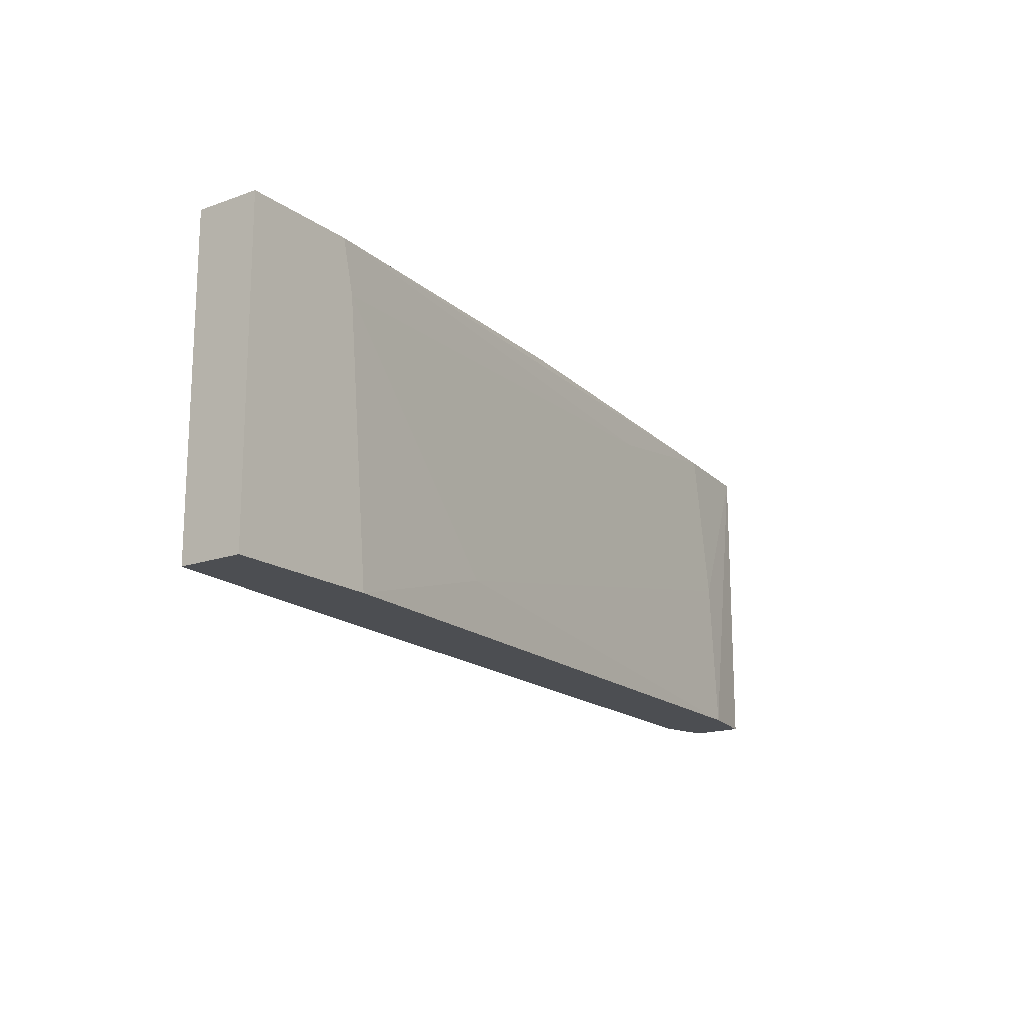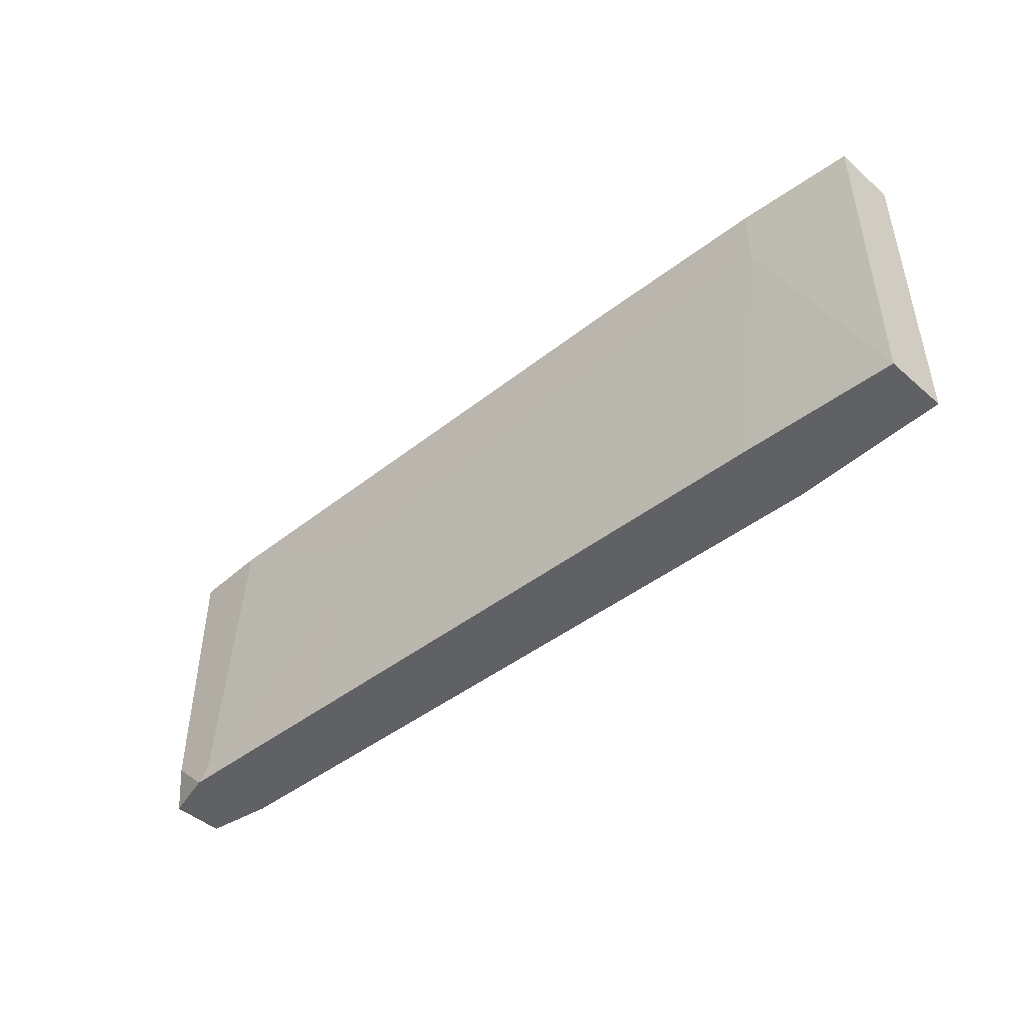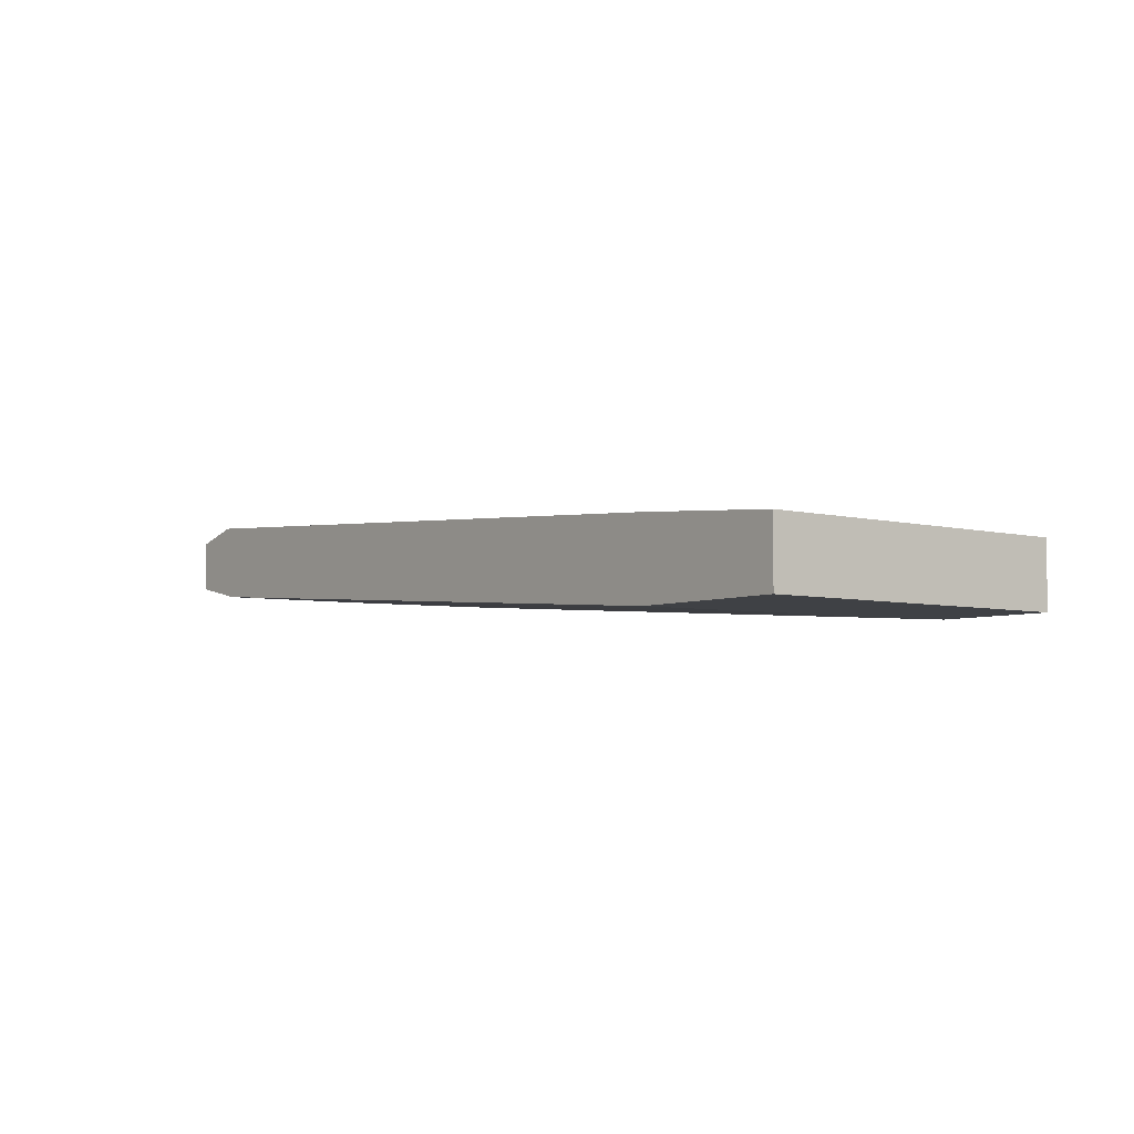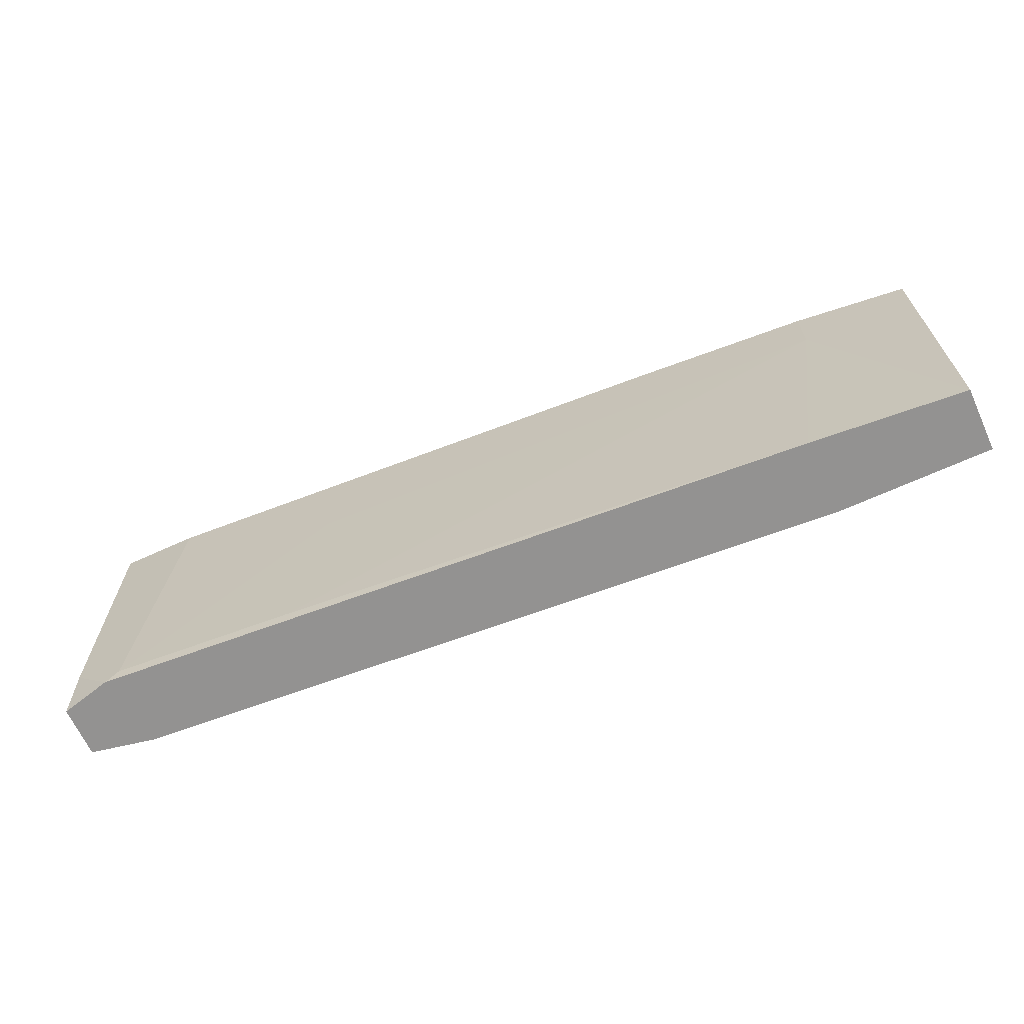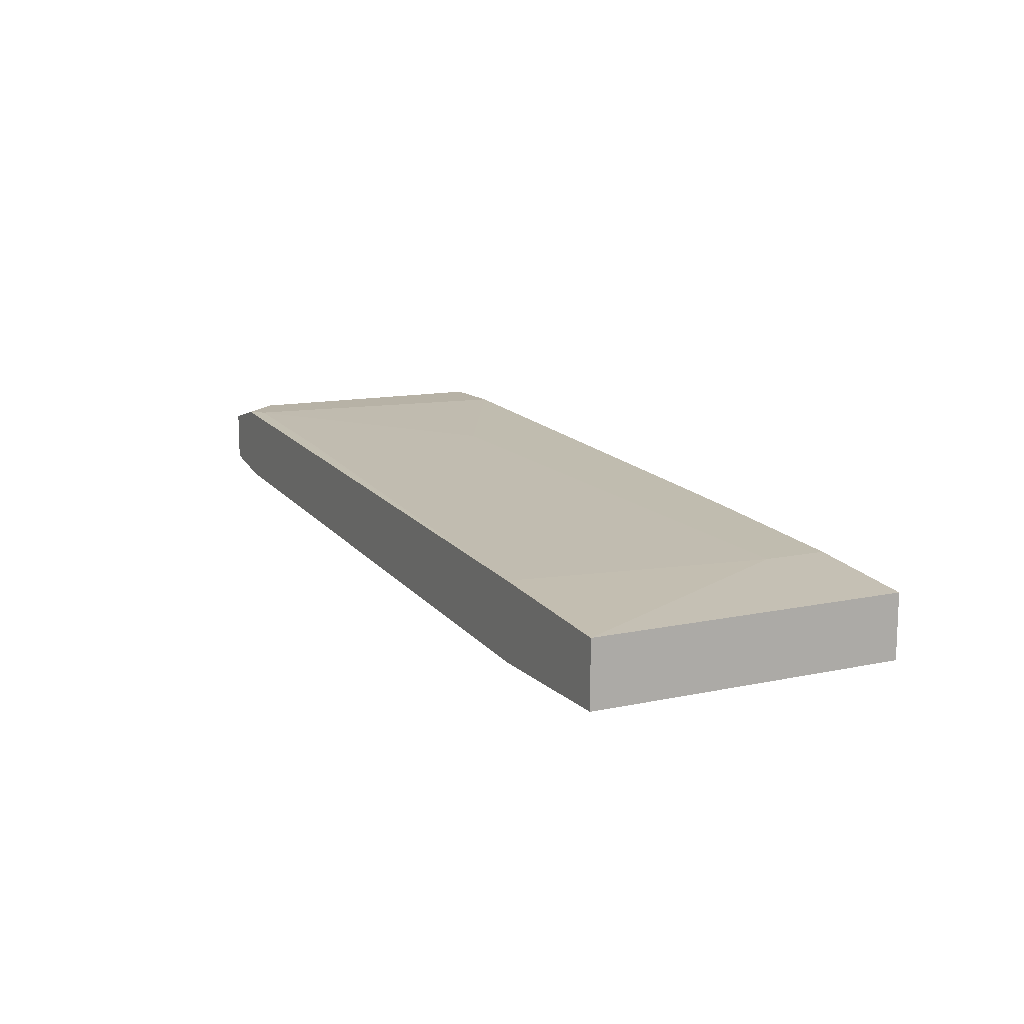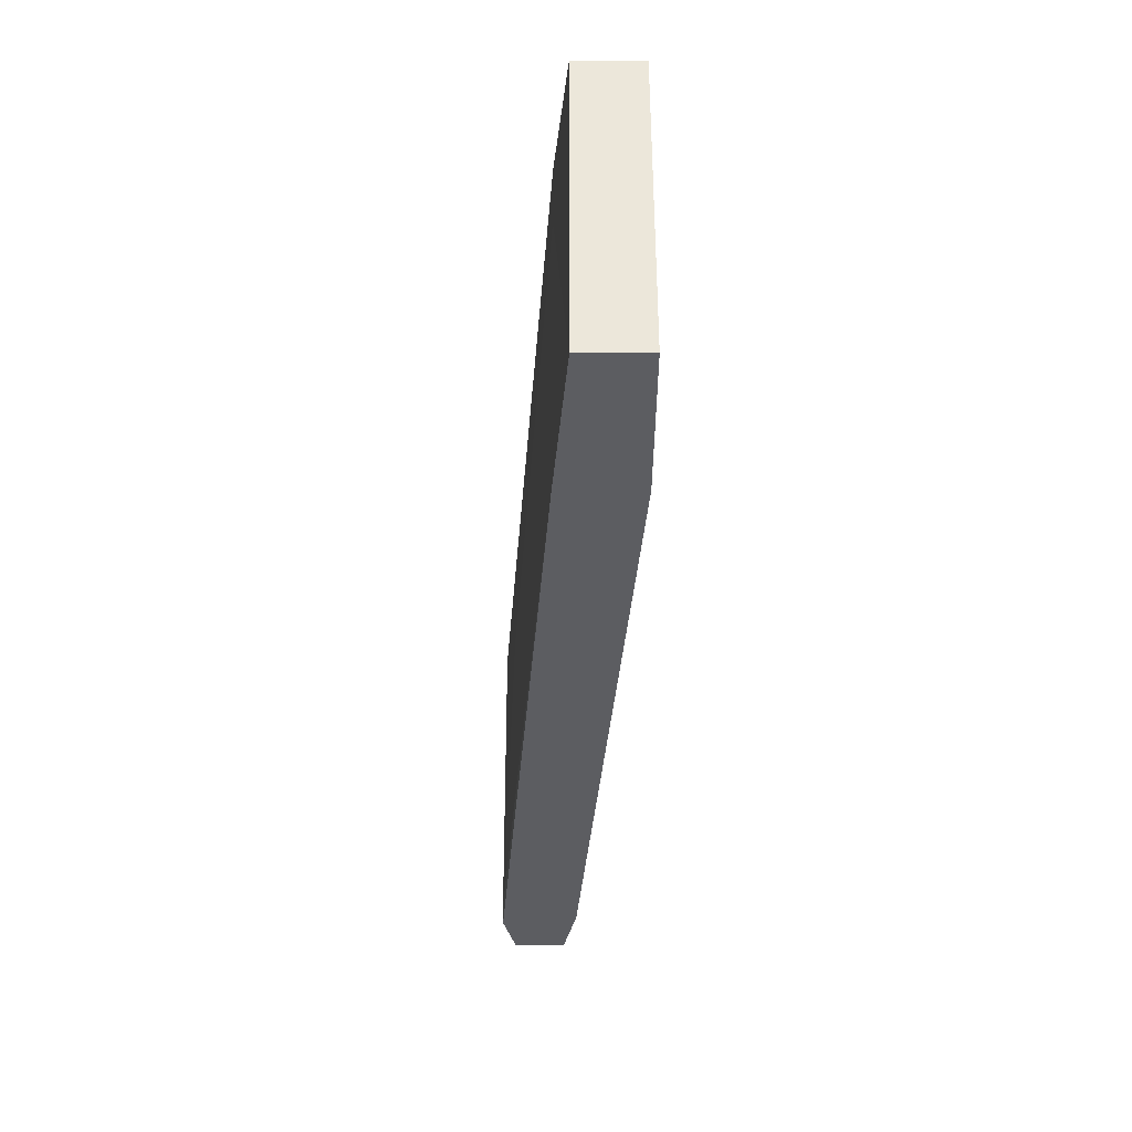
<metadata>
{"format":"obj","ext":"obj","renderer":"f3d","projection":"perspective","resolution":1024,"background":"white","views":[{"elev":-16.9,"azim":125.8,"up":"+Y"},{"elev":-46.3,"azim":45.3,"up":"+Y"},{"elev":-5.4,"azim":52.4,"up":"+Z"},{"elev":-66.4,"azim":24.6,"up":"+Y"},{"elev":12.4,"azim":63.2,"up":"+Z"},{"elev":-37.2,"azim":89.7,"up":"+Y"}]}
</metadata>
<code>
v 0.00383 -0.004366 0.002354
v -0.04407 -0.008933 0.01262
v -0.02696 -0.007791 0.01148
v -0.04749 -0.005511 0.01262
v -0.04749 0.01844 0.01262
v -0.04862 0.01844 0.01148
v -0.04862 0.01844 0.006916
v -0.04862 -0.008933 0.01148
v -0.04862 -0.008933 0.006916
v -0.01326 0.01958 0.004635
v 0.02209 0.01502 0.001213
v -0.007569 0.01958 0.003495
v 0.02323 0.01958 0.001213
v 0.02323 0.01958 0.008056
v 0.02323 0.01388 0.008056
v 0.03349 -0.008933 0.006916
v 0.03349 -0.008933 0.001213
v 0.03349 0.01958 0.006916
v 0.03349 0.01958 0.001213
v 0.0198 -0.008933 0.001213
v 0.0198 -0.008933 0.008056
v -0.04064 0.01844 0.01262
v -0.0395 0.01844 0.005776
v -0.04292 -0.008933 0.005776
v -0.04292 -0.007791 0.01262
v -0.04178 0.004755 0.005776
v -0.02468 0.009316 0.01148
v -0.02468 0.01616 0.004635
v 0.007255 0.01958 0.009197
v -0.01098 0.01958 0.009197
f 10 13 12
f 19 18 16
f 9 16 2
f 16 9 20
f 19 16 17
f 20 19 17
f 16 20 17
f 18 19 29
f 19 20 13
f 29 19 13
f 20 9 24
f 9 7 24
f 9 2 8
f 7 9 8
f 5 2 22
f 29 5 22
f 16 18 15
f 29 13 10
f 20 24 1
f 2 16 21
f 16 15 21
f 15 3 21
f 8 5 6
f 7 8 6
f 10 7 6
f 10 6 30
f 5 29 30
f 29 10 30
f 6 5 30
f 2 5 4
f 5 8 4
f 8 2 4
f 7 23 26
f 24 7 26
f 1 24 26
f 15 22 27
f 3 15 27
f 13 20 11
f 20 1 11
f 22 2 25
f 2 21 25
f 21 3 25
f 27 22 25
f 3 27 25
f 18 29 14
f 29 22 14
f 22 15 14
f 15 18 14
f 23 13 28
f 26 23 28
f 1 26 28
f 13 11 28
f 11 1 28
f 23 7 12
f 13 23 12
f 7 10 12

</code>
